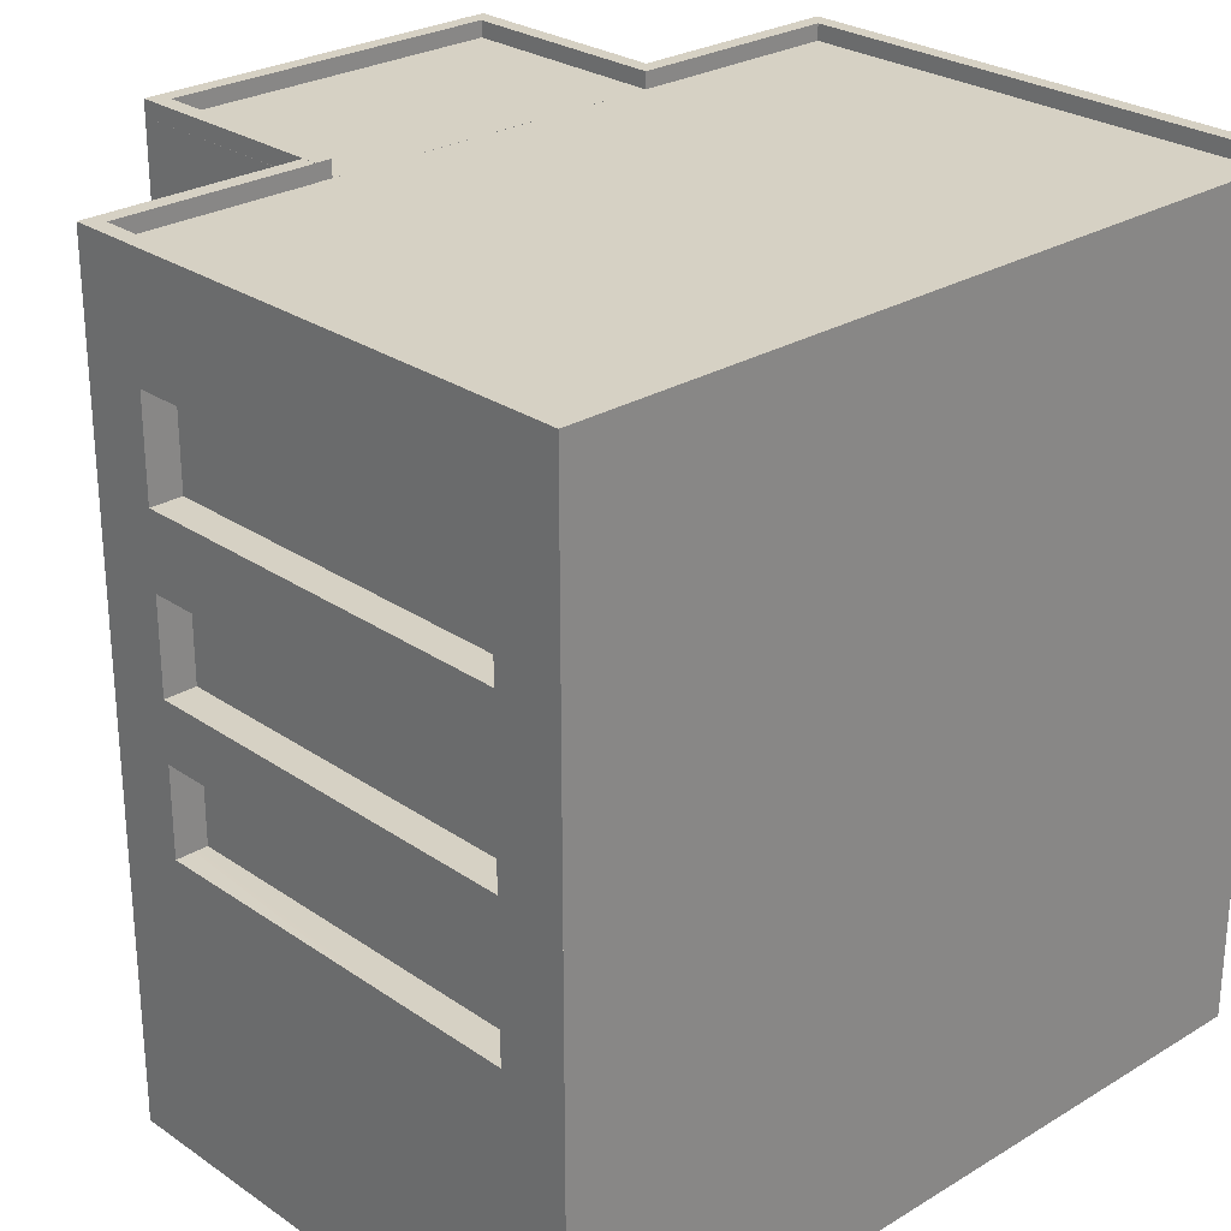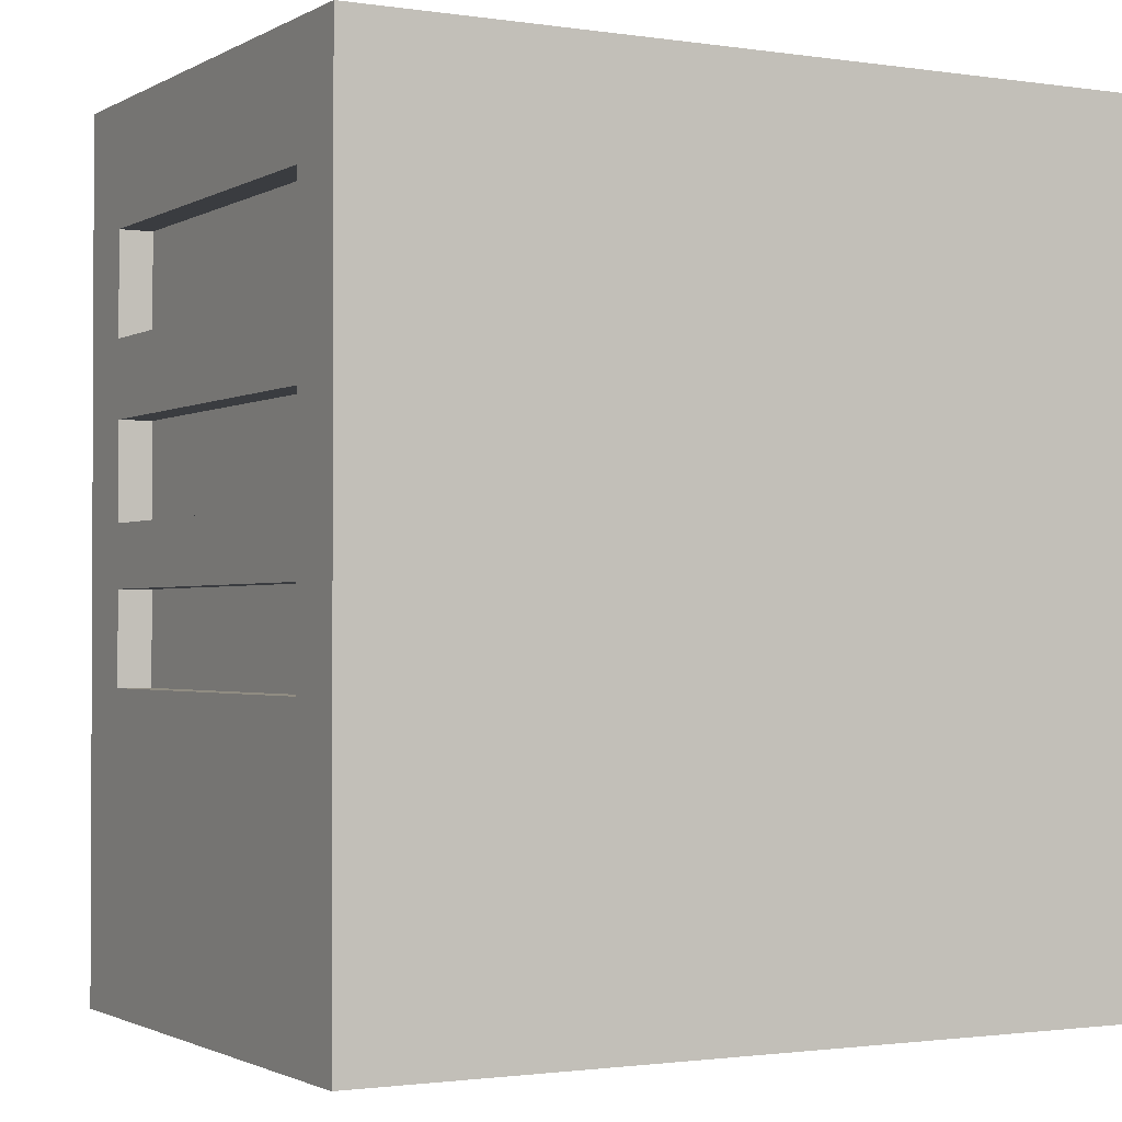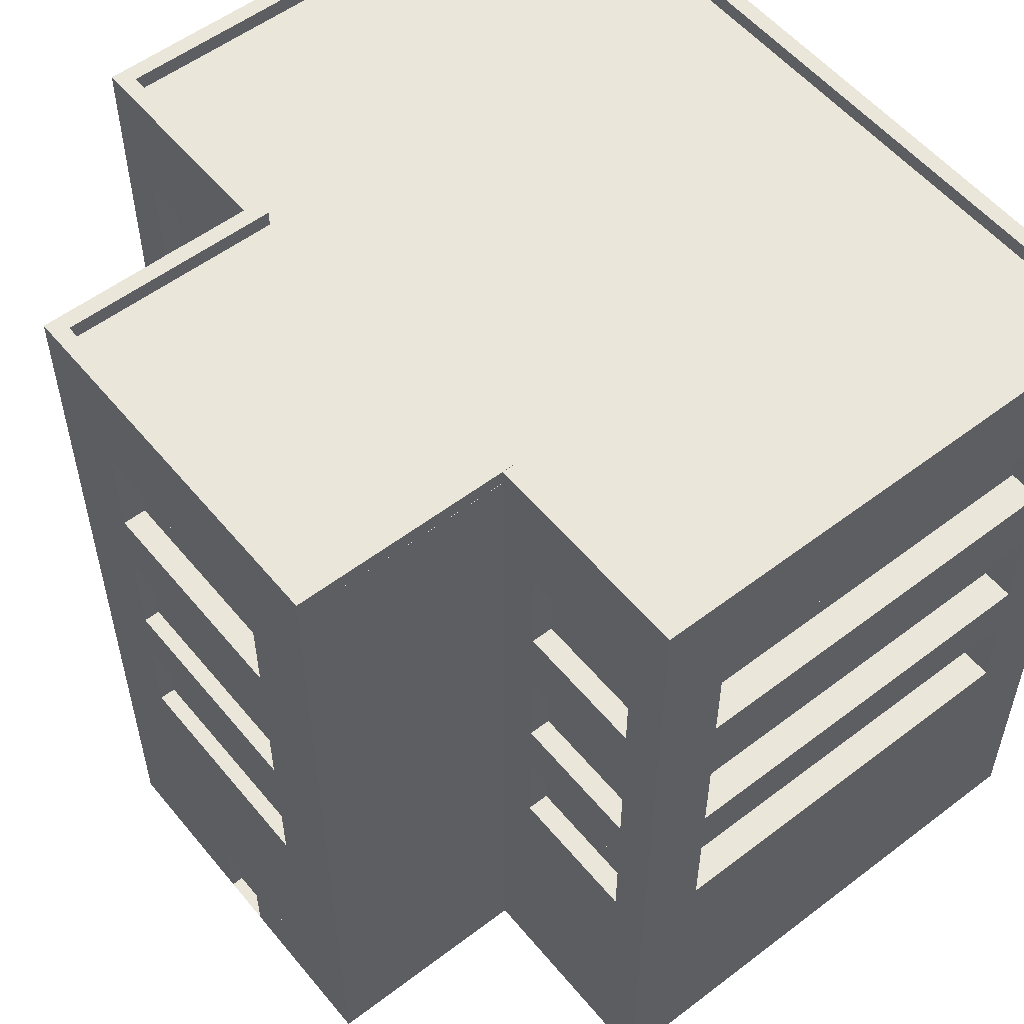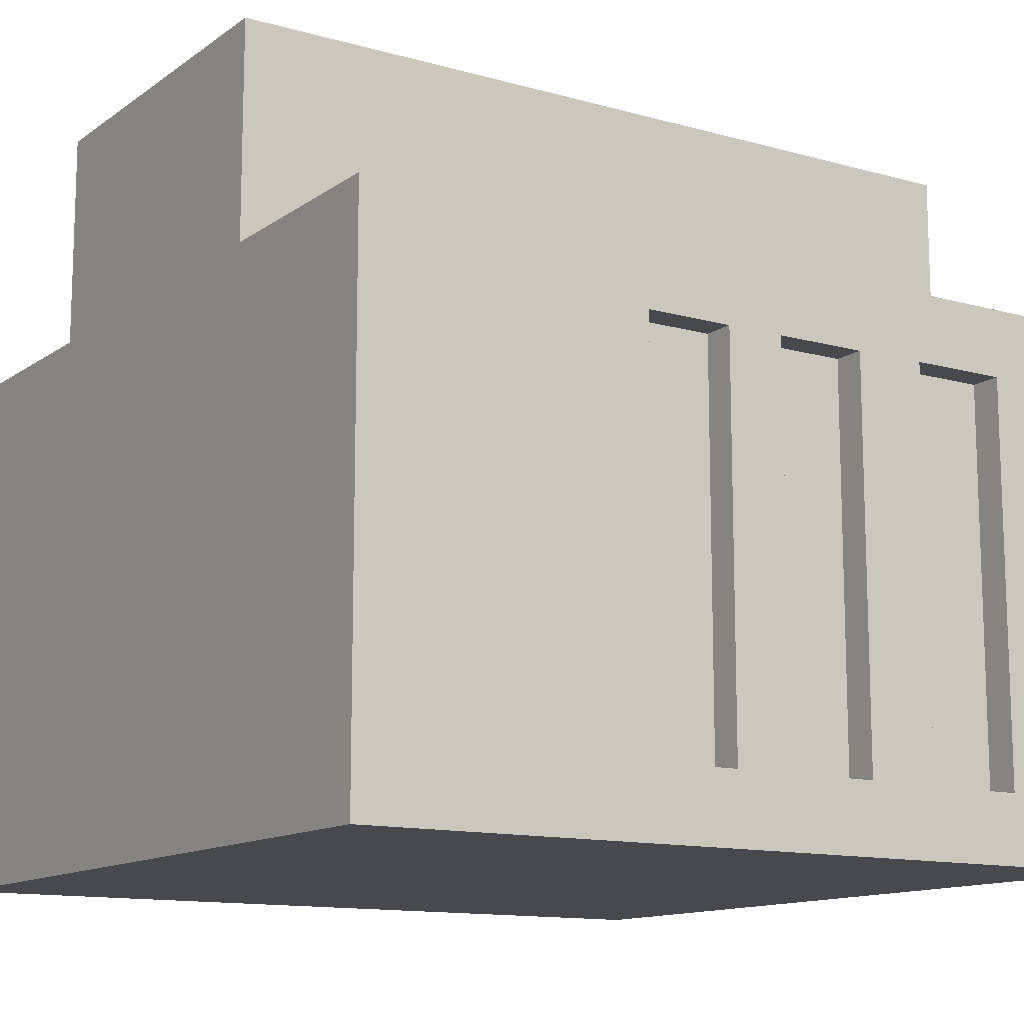
<metadata>
{"format":"obj","ext":"obj","renderer":"f3d","projection":"perspective","resolution":1024,"background":"white","views":[{"elev":26.8,"azim":136.8,"up":"+Y"},{"elev":-1.5,"azim":151.2,"up":"+Y"},{"elev":54.9,"azim":51.2,"up":"+Y"},{"elev":-12.7,"azim":57.1,"up":"+Z"}]}
</metadata>
<code>
o Cube_Cube.003
v 2.812 -2.812 1.875
v -2.812 -2.812 -1.875
v 2.812 -2.812 -1.875
v 1.312 2.812 3.375
v -1.312 2.812 3.375
v 1.312 2.812 3.375
v 1.312 -2.321 3.375
v -0.18 -2.321 3.375
v 0.18 -2.321 3.375
v -1.312 -2.321 3.375
v -1.312 -2.812 3.375
v -1.312 -2.321 3.375
v 0.18 -2.321 3.292
v 1.313 2.814 3.375
v 1.2 2.927 3.375
v 1.2 2.814 3.375
v 1.313 2.927 1.763
v 1.2 2.927 1.763
v 1.313 2.927 3.375
v 1.313 2.814 1.763
v 1.312 2.813 1.875
v 1.312 2.926 1.763
v 1.312 2.813 1.763
v 1.312 2.926 1.875
v 2.812 2.926 1.763
v 2.812 2.926 1.875
v 2.812 2.813 1.763
v 2.812 2.813 1.875
v -2.813 2.813 -1.762
v -2.813 2.926 -1.874
v -2.813 2.813 -1.874
v -2.813 2.926 -1.762
v 2.812 2.926 -1.874
v 2.812 2.926 -1.762
v 2.812 2.813 -1.874
v 2.812 2.813 -1.762
v 2.7 2.926 1.763
v 2.812 2.926 -1.762
v 2.812 2.926 1.763
v 2.812 2.813 1.763
v 2.7 2.813 -1.762
v 2.7 2.926 -1.762
v -2.812 2.926 1.763
v -2.7 2.926 -1.762
v -2.7 2.926 1.763
v -2.7 2.813 1.763
v -2.812 2.813 -1.762
v -2.812 2.926 -1.762
v -2.812 2.813 1.875
v -2.812 2.926 1.763
v -2.812 2.813 1.763
v -2.812 2.926 1.875
v -1.312 2.926 1.763
v -1.312 2.813 1.875
v -1.312 2.926 1.875
v -1.199 2.813 3.375
v -1.312 2.925 3.375
v -1.312 2.813 3.375
v -1.199 2.925 3.375
v -1.312 2.926 1.763
v -1.199 2.813 1.763
v -1.199 2.926 1.763
v -1.2 2.927 3.375
v 1.2 2.927 3.263
v -1.2 2.927 3.263
v -1.2 2.814 3.263
v 1.2 2.814 3.375
v 1.2 2.927 3.375
v -1.312 1.434 3.375
v -0.7569 2.123 3.375
v -1.312 2.123 3.375
v 1.312 1.434 3.375
v 0.7569 1.434 3.375
v 1.312 1.434 3.375
v 0.7569 2.123 3.375
v 0.7569 1.434 3.215
v 1.312 -2.812 3.375
v 1.312 2.812 1.875
v 1.312 -2.812 1.875
v 1.312 0.9285 3.375
v 1.312 0.9285 3.375
v -1.312 1.434 3.375
v -0.7569 1.434 3.375
v 0.18 -2.812 3.375
v -0.18 -2.812 3.375
v 1.312 2.123 3.375
v 1.312 1.434 3.375
v 1.312 0.2675 3.375
v 1.312 0.2675 3.375
v -1.312 1.434 3.375
v -1.312 0.9285 3.375
v 1.312 -0.1586 3.375
v 1.312 -0.1586 3.375
v -1.312 0.9285 3.375
v -1.312 0.2675 3.375
v -0.7554 0.9285 3.375
v 1.312 -0.7749 3.375
v 1.312 -0.7749 3.375
v -1.312 0.2675 3.375
v -1.312 -0.1586 3.375
v -1.312 -2.812 1.875
v -1.312 2.812 3.375
v 1.312 -2.321 3.375
v -1.312 -0.1586 3.375
v -1.312 -0.7749 3.375
v -0.7638 -0.1586 3.375
v -0.7569 2.123 3.215
v -1.312 -2.812 3.155
v 1.312 -2.812 3.155
v 0.7554 0.2675 3.375
v 0.7569 2.123 3.215
v 0.7638 -0.7749 3.265
v -0.7638 -0.7749 3.375
v 0.7638 -0.7749 3.375
v 0.7554 0.9285 3.375
v 0.7554 0.2675 3.265
v -0.7554 0.2675 3.375
v -0.7554 0.9285 3.265
v 1.312 -2.812 3.375
v -0.7569 1.434 3.215
v -0.7554 0.2675 3.265
v 0.7554 0.9285 3.265
v 0.7638 -0.1586 3.375
v -0.7638 -0.1586 3.265
v -2.7 2.813 -1.762
v 2.7 2.813 1.763
v -1.312 2.121 1.875
v -2.812 2.121 1.875
v -2.812 0.924 1.875
v -2.812 1.434 -1.875
v -2.812 0.9237 -1.875
v 2.812 1.434 1.875
v 2.812 1.434 -1.4
v 2.812 1.434 1.4
v 2.812 2.124 1.875
v -2.812 2.124 1.875
v -2.812 2.812 -1.875
v -2.812 2.123 -1.875
v -2.812 2.123 -1.341
v 1.312 2.121 1.875
v -2.812 1.43 1.875
v -1.642 1.43 1.875
v -2.483 1.43 1.875
v -1.312 0.9347 1.875
v -2.812 0.9347 1.875
v -1.312 0.2602 1.875
v -1.635 0.9347 1.875
v -1.635 0.2602 1.875
v -1.312 -0.1613 1.875
v -2.812 0.2602 1.875
v -2.812 -0.1613 1.875
v -2.509 -0.1613 1.875
v -1.616 -0.1613 1.875
v -2.812 -0.7724 1.875
v -2.812 -2.812 1.875
v 2.812 2.121 1.875
v 1.609 2.121 1.875
v 2.516 2.121 1.875
v 1.312 0.9246 1.875
v 2.812 1.429 1.875
v 1.312 1.429 1.875
v 1.312 0.2704 1.875
v 2.524 0.2704 1.875
v 1.601 0.2704 1.875
v 1.312 -0.1502 1.875
v 2.812 0.2704 1.875
v 2.812 -0.1502 1.875
v 2.528 -0.769 1.875
v 2.812 -0.769 1.875
v 1.312 -0.769 1.875
v -1.642 2.121 1.725
v -1.642 1.43 1.725
v -1.312 1.43 1.875
v -1.642 2.121 1.875
v -2.483 2.121 1.875
v -2.483 2.121 1.725
v -2.483 1.43 1.725
v -1.635 0.9347 1.725
v -1.635 0.2602 1.725
v -2.49 0.2602 1.875
v -2.49 0.9347 1.875
v -2.49 0.9347 1.725
v -2.49 0.2602 1.725
v -1.616 -0.7724 1.875
v -2.509 -0.7724 1.725
v -2.509 -0.7724 1.875
v -1.312 -0.7724 1.875
v -1.616 -0.7724 1.725
v -2.509 -0.1613 1.725
v -1.616 -0.1613 1.725
v 2.516 1.429 1.875
v 2.516 2.121 1.725
v 2.516 1.429 1.725
v 1.609 1.429 1.875
v 1.609 1.429 1.725
v 1.609 2.121 1.725
v 1.601 0.9246 1.725
v 1.601 0.9246 1.875
v 2.812 0.9246 1.875
v 2.524 0.9246 1.875
v 1.601 0.2704 1.725
v 2.524 0.9246 1.725
v 2.524 0.2704 1.725
v 1.597 -0.1502 1.875
v 2.528 -0.1502 1.725
v 2.528 -0.1502 1.875
v 1.597 -0.769 1.875
v 1.597 -0.769 1.725
v 1.597 -0.1502 1.725
v 2.528 -0.769 1.725
v 2.812 0.924 1.875
v 2.812 1.434 -1.875
v 2.812 0.924 -1.875
v 2.812 0.924 1.395
v 2.812 0.924 -1.394
v -2.812 0.2733 -1.875
v -2.812 0.9237 -1.367
v -2.812 -0.1397 1.875
v -2.812 -0.1399 -1.875
v 2.812 -0.1397 1.875
v 2.812 0.2736 -1.875
v 2.812 0.2736 1.875
v 2.812 -0.7597 1.875
v 2.812 -0.1397 1.394
v -2.812 -0.7599 -1.875
v -2.812 -0.7597 1.367
v -2.812 -0.7599 -1.367
v 2.812 -0.7597 -1.875
v 2.587 -0.7597 1.394
v 2.587 -0.1397 1.394
v 2.812 -0.1397 -1.875
v 2.812 -0.7597 -1.394
v 2.812 -0.1397 -1.394
v 2.812 -0.7597 1.394
v 2.587 -0.1397 -1.394
v 2.587 -0.7597 -1.394
v 2.812 0.2736 1.395
v 2.587 0.2736 -1.394
v 2.587 0.2736 1.395
v 2.812 0.2736 -1.394
v 2.587 0.924 -1.394
v 2.587 0.924 1.395
v 2.812 2.124 1.4
v 2.587 2.124 -1.4
v 2.812 2.124 -1.4
v 2.812 2.124 -1.875
v 2.587 1.434 1.4
v 2.587 2.124 1.4
v 2.587 1.434 -1.4
v -2.812 1.434 1.342
v -2.587 1.434 -1.341
v -2.812 1.434 -1.341
v -2.812 2.124 1.342
v -2.812 1.434 1.875
v -2.587 1.434 1.342
v -2.587 2.123 -1.341
v -2.587 2.124 1.342
v -2.812 0.924 1.367
v -2.587 0.2736 1.367
v -2.812 0.2736 1.367
v -2.812 0.2733 -1.367
v -2.812 0.2736 1.875
v -2.587 0.9237 -1.367
v -2.587 0.2733 -1.367
v -2.587 0.924 1.367
v -2.587 -0.7599 -1.367
v -2.812 -0.7597 1.875
v -2.812 -0.1397 1.367
v -2.812 -0.1399 -1.367
v -2.587 -0.7597 1.367
v -2.587 -0.1399 -1.367
v -2.587 -0.1397 1.367
v 1.2 2.814 3.263
v 0.7638 -0.1586 3.265
v -1.312 -0.7749 3.375
v -0.18 -2.321 3.292
v 0.18 -2.812 3.292
v -0.18 -2.812 3.292
v -1.312 -2.812 3.375
v 1.2 2.814 1.763
v 2.812 2.813 -1.762
v -2.812 2.813 1.763
v -1.312 2.813 1.763
v -1.312 2.813 1.763
v -1.2 2.814 3.375
v -0.7638 -0.7749 3.265
v -2.812 2.812 1.875
v 2.812 2.812 -1.875
v 2.812 2.812 1.875
v 1.312 -0.7749 1.875
v 1.312 -0.1586 1.875
v 1.312 2.812 3.155
v -1.312 0.2675 1.875
v -1.312 -0.1586 1.875
v 1.312 1.434 1.875
v 1.312 1.434 1.875
v 1.312 0.9285 1.875
v -1.312 -0.7749 1.875
v -1.312 1.434 1.875
v -1.312 0.9285 1.875
v -1.312 2.123 1.875
v -1.312 1.434 1.875
v 1.312 2.123 1.875
v 1.312 0.2675 1.875
f 1 2 3
f 4 5 6
f 7 8 9
f 10 11 12
f 8 13 9
f 14 15 16
f 15 17 18
f 18 16 15
f 19 20 17
f 20 18 17
f 21 22 23
f 24 25 22
f 26 27 25
f 25 23 22
f 24 28 26
f 29 30 31
f 32 33 30
f 34 35 33
f 33 31 30
f 32 36 34
f 37 38 39
f 38 40 39
f 37 41 42
f 43 44 45
f 44 46 45
f 43 47 48
f 49 50 51
f 52 53 50
f 53 51 50
f 52 54 55
f 56 57 58
f 59 60 57
f 60 58 57
f 59 61 62
f 61 60 62
f 63 64 65
f 64 66 65
f 63 67 68
f 69 70 71
f 72 73 74
f 75 76 73
f 77 78 79
f 80 74 81
f 69 82 83
f 11 84 85
f 86 73 87
f 88 81 89
f 90 91 82
f 92 89 93
f 94 95 91
f 95 96 91
f 97 93 98
f 99 100 95
f 101 102 11
f 103 98 7
f 104 105 100
f 105 106 100
f 83 107 70
f 5 102 6
f 79 108 109
f 81 110 89
f 111 70 107
f 112 113 114
f 115 116 110
f 117 118 96
f 119 7 77
f 93 114 98
f 76 107 120
f 121 122 118
f 123 112 114
f 113 124 106
f 125 126 46
f 127 49 128
f 129 130 131
f 132 133 134
f 135 35 28
f 136 137 138
f 130 139 138
f 140 28 21
f 141 142 143
f 144 141 145
f 146 147 148
f 149 150 151
f 149 152 153
f 101 154 155
f 156 157 158
f 159 160 161
f 162 163 164
f 165 166 162
f 167 168 169
f 79 169 170
f 142 171 172
f 173 174 142
f 128 143 175
f 127 175 174
f 172 176 177
f 143 176 175
f 142 177 143
f 174 176 171
f 148 178 179
f 145 180 181
f 144 181 147
f 150 148 180
f 179 182 183
f 180 182 181
f 148 183 180
f 147 182 178
f 184 185 186
f 154 184 186
f 187 153 184
f 151 186 152
f 188 189 185
f 153 189 190
f 184 190 188
f 186 189 152
f 191 192 193
f 156 191 160
f 161 191 194
f 161 157 140
f 195 192 196
f 194 193 195
f 157 192 158
f 194 196 157
f 164 197 198
f 162 198 159
f 199 163 166
f 199 198 200
f 201 202 197
f 163 202 203
f 164 203 201
f 198 202 200
f 204 205 206
f 167 204 206
f 170 168 207
f 170 204 165
f 208 205 209
f 207 209 204
f 168 205 210
f 207 210 208
f 211 212 132
f 213 214 215
f 216 217 131
f 218 216 219
f 220 221 222
f 223 224 220
f 225 226 227
f 155 225 2
f 2 35 3
f 1 228 223
f 224 229 230
f 231 232 228
f 231 224 233
f 223 232 234
f 229 235 230
f 233 236 232
f 232 229 234
f 233 230 235
f 237 238 239
f 222 240 237
f 222 214 211
f 213 240 221
f 239 241 242
f 214 241 215
f 214 239 242
f 215 238 240
f 243 244 245
f 246 243 245
f 246 133 212
f 132 243 135
f 247 244 248
f 243 247 248
f 245 249 133
f 134 249 247
f 250 251 252
f 136 139 253
f 130 250 252
f 254 253 250
f 255 256 251
f 253 256 257
f 252 256 139
f 253 255 250
f 258 259 260
f 129 217 258
f 216 260 261
f 262 258 260
f 259 263 264
f 258 263 265
f 260 264 261
f 261 263 217
f 226 266 227
f 267 268 226
f 225 269 219
f 218 269 268
f 270 271 266
f 227 271 269
f 268 270 226
f 268 271 272
f 273 61 66
f 124 112 274
f 275 12 105
f 7 84 77
f 116 117 110
f 83 76 120
f 93 95 100
f 11 8 12
f 85 276 8
f 108 77 109
f 276 277 13
f 82 81 74
f 102 86 6
f 123 124 274
f 105 7 98
f 9 277 84
f 115 118 122
f 84 278 85
f 1 155 2
f 7 12 8
f 10 279 11
f 8 276 13
f 14 19 15
f 15 19 17
f 18 280 16
f 19 14 20
f 20 280 18
f 21 24 22
f 24 26 25
f 26 28 27
f 25 27 23
f 24 21 28
f 29 32 30
f 32 34 33
f 34 36 35
f 33 35 31
f 32 29 36
f 37 42 38
f 38 281 40
f 37 126 41
f 43 48 44
f 44 125 46
f 43 282 47
f 49 52 50
f 52 55 53
f 53 283 51
f 52 49 54
f 56 59 57
f 59 62 60
f 60 284 58
f 59 56 61
f 61 284 60
f 63 68 64
f 64 273 66
f 63 285 67
f 69 83 70
f 72 87 73
f 75 111 76
f 77 14 78
f 80 72 74
f 69 90 82
f 11 77 84
f 86 75 73
f 88 80 81
f 90 94 91
f 92 88 89
f 94 99 95
f 95 117 96
f 97 92 93
f 99 104 100
f 101 54 102
f 103 97 98
f 104 275 105
f 105 113 106
f 83 120 107
f 79 101 108
f 81 115 110
f 111 75 70
f 112 286 113
f 115 122 116
f 117 121 118
f 119 103 7
f 93 123 114
f 76 111 107
f 121 116 122
f 123 274 112
f 113 286 124
f 125 41 126
f 127 54 49
f 129 254 130
f 132 212 133
f 135 246 35
f 136 49 137
f 130 252 139
f 140 156 28
f 141 173 142
f 144 173 141
f 146 144 147
f 149 146 150
f 149 151 152
f 101 187 154
f 156 140 157
f 159 199 160
f 162 166 163
f 165 167 166
f 167 206 168
f 79 1 169
f 142 174 171
f 173 127 174
f 128 141 143
f 127 128 175
f 172 171 176
f 143 177 176
f 142 172 177
f 174 175 176
f 148 147 178
f 145 150 180
f 144 145 181
f 150 146 148
f 179 178 182
f 180 183 182
f 148 179 183
f 147 181 182
f 184 188 185
f 154 187 184
f 187 149 153
f 151 154 186
f 188 190 189
f 153 152 189
f 184 153 190
f 186 185 189
f 191 158 192
f 156 158 191
f 161 160 191
f 161 194 157
f 195 193 192
f 194 191 193
f 157 196 192
f 194 195 196
f 164 201 197
f 162 164 198
f 199 200 163
f 199 159 198
f 201 203 202
f 163 200 202
f 164 163 203
f 198 197 202
f 204 209 205
f 167 165 204
f 170 169 168
f 170 207 204
f 208 210 205
f 207 208 209
f 168 206 205
f 207 168 210
f 211 213 212
f 213 211 214
f 216 261 217
f 218 262 216
f 220 231 221
f 223 234 224
f 225 267 226
f 155 267 225
f 2 31 35
f 1 3 228
f 224 234 229
f 231 233 232
f 231 220 224
f 223 228 232
f 229 236 235
f 233 235 236
f 232 236 229
f 233 224 230
f 237 240 238
f 222 221 240
f 222 237 214
f 213 215 240
f 239 238 241
f 214 242 241
f 214 237 239
f 215 241 238
f 243 248 244
f 246 135 243
f 246 245 133
f 132 134 243
f 247 249 244
f 243 134 247
f 245 244 249
f 134 133 249
f 250 255 251
f 136 138 139
f 130 254 250
f 254 136 253
f 255 257 256
f 253 139 256
f 252 251 256
f 253 257 255
f 258 265 259
f 129 131 217
f 216 262 260
f 262 129 258
f 259 265 263
f 258 217 263
f 260 259 264
f 261 264 263
f 226 270 266
f 267 218 268
f 225 227 269
f 218 219 269
f 270 272 271
f 227 266 271
f 268 272 270
f 268 269 271
f 273 280 61
f 124 286 112
f 275 10 12
f 7 9 84
f 116 121 117
f 83 73 76
f 93 89 95
f 11 85 8
f 85 278 276
f 108 11 77
f 276 278 277
f 82 91 81
f 102 71 86
f 123 106 124
f 105 12 7
f 9 13 277
f 115 96 118
f 84 277 278
l 290 291
l 119 109
l 287 137
l 288 137
l 289 1
l 304 297
l 299 301
l 302 299
l 295 303
l 108 279
l 28 288
l 4 292
l 137 35
l 155 287
l 299 300
l 4 86
l 292 78
l 294 298
l 54 301
l 71 5
l 21 292
l 293 294
l 101 298
l 300 293
l 21 303
l 291 304
l 79 290
l 289 288
l 31 287
l 288 31
l 295 296
l 295 297

</code>
